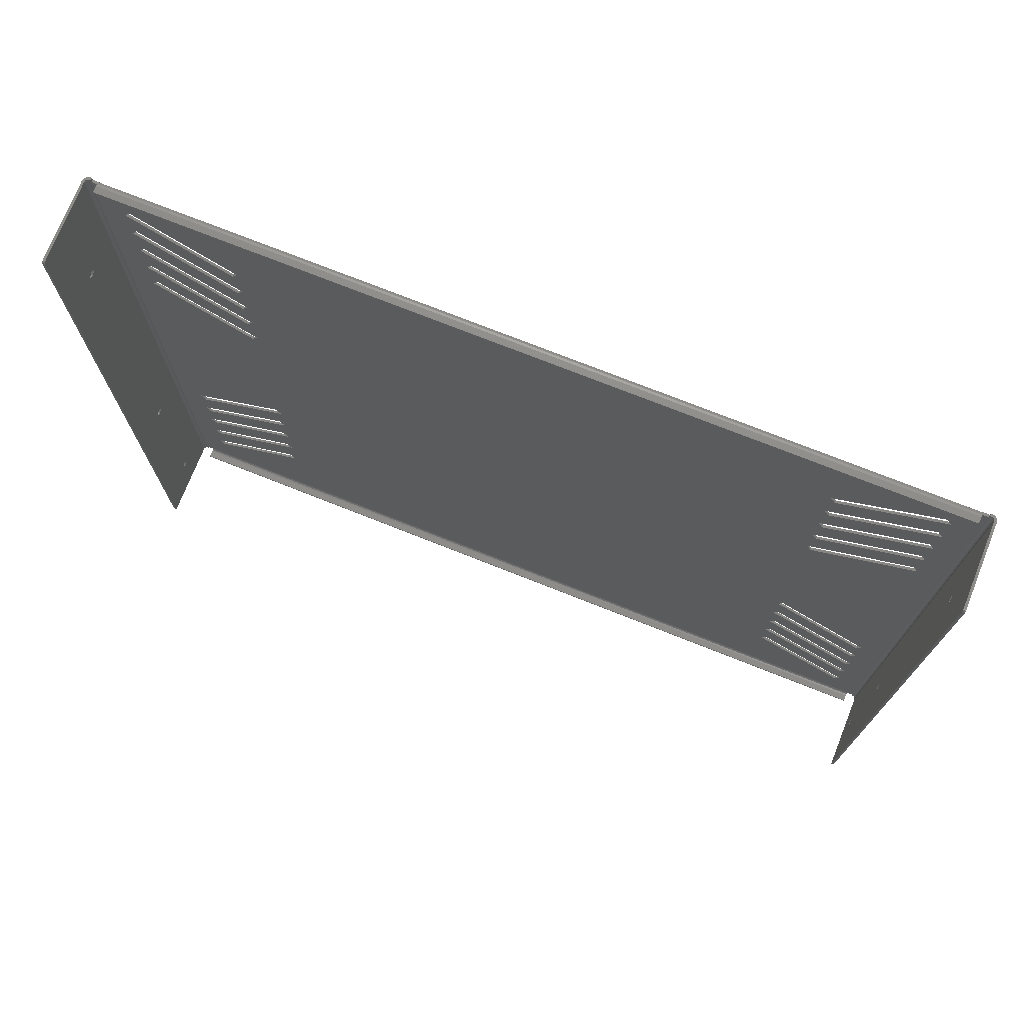
<metadata>
{"format":"stl","ext":"stl","renderer":"f3d","projection":"perspective","resolution":1024,"background":"white","views":[{"elev":73.9,"azim":-68.3,"up":"+Y"}]}
</metadata>
<code>
# stl→obj: 348 verts, 796 faces
v 0.2048 -0.143 0.6916
v 0.2071 -0.1453 0.6904
v 0.2071 -0.1453 0.6916
v 0.2048 -0.143 0.6904
v 0.2026 -0.1453 0.6916
v 0.2026 -0.1453 0.6904
v 0.2048 -0.1475 0.6916
v 0.2048 -0.1475 0.6904
v 0.1828 0.2073 0.6904
v 0.1836 0.2086 0.6904
v 0.1843 0.2088 0.6904
v 0.183 0.2081 0.6904
v 0.2239 0.2088 0.6904
v 0.2048 0.15 0.6904
v 0.2026 0.1477 0.6904
v 0.2071 0.1477 0.6904
v 0.2048 -0.04702 0.6904
v 0.2048 0.1455 0.6904
v 0.2026 -0.04927 0.6904
v 0.2071 -0.04927 0.6904
v 0.2048 -0.05152 0.6904
v 0.1828 -0.1697 0.6904
v 0.1843 -0.1712 0.6904
v 0.183 -0.1704 0.6904
v 0.1836 -0.171 0.6904
v 0.2239 -0.1712 0.6904
v 0.2248 -0.1712 0.6901
v 0.2264 -0.1712 0.6901
v 0.2254 -0.1712 0.6912
v 0.2254 -0.1712 0.6895
v 0.2239 -0.1712 0.6916
v 0.2256 -0.1712 0.6887
v 0.2268 -0.1712 0.6887
v 0.2256 -0.1712 0.6881
v 0.2268 -0.1712 0.6881
v 0.1843 -0.1712 0.6916
v 0.2256 -0.1693 0.2775
v 0.2256 -0.1712 0.2769
v 0.2256 -0.1712 0.2775
v 0.2256 -0.1683 0.2807
v 0.2256 -0.1693 0.2807
v 0.2256 -0.1432 0.2888
v 0.2256 -0.1475 0.2913
v 0.2256 -0.1232 0.2888
v 0.2256 -0.1275 0.2913
v 0.2256 -0.1032 0.2888
v 0.2256 -0.1075 0.2913
v 0.2256 -0.0832 0.2888
v 0.2256 -0.08753 0.2913
v 0.2256 -0.0632 0.2888
v 0.2256 -0.06753 0.2913
v 0.2256 -0.09953 0.3398
v 0.2256 -0.1152 0.3373
v 0.2256 -0.1195 0.3398
v 0.2256 -0.07953 0.3398
v 0.2256 -0.0952 0.3373
v 0.2256 -0.05953 0.3398
v 0.2256 -0.0752 0.3373
v 0.2256 -0.03953 0.3398
v 0.2256 -0.0552 0.3373
v 0.2256 0.1009 0.2888
v 0.2256 -0.0352 0.3373
v 0.2256 0.1209 0.2888
v 0.2256 0.1052 0.2913
v 0.2256 0.07287 0.3373
v 0.2256 0.0772 0.3398
v 0.2256 0.1409 0.2888
v 0.2256 0.1252 0.2913
v 0.2256 0.0972 0.3398
v 0.2256 0.09287 0.3373
v 0.2256 0.1609 0.2888
v 0.2256 0.1452 0.2913
v 0.2256 0.1172 0.3398
v 0.2256 0.1129 0.3373
v 0.2256 0.1809 0.2888
v 0.2256 0.1652 0.2913
v 0.2256 0.1372 0.3398
v 0.2256 0.1329 0.3373
v 0.2256 0.2069 0.2775
v 0.2256 0.2088 0.2769
v 0.2256 0.2088 0.2775
v 0.2256 0.2059 0.2807
v 0.2256 0.1852 0.2913
v 0.2256 0.2069 0.2807
v 0.2256 0.1572 0.3398
v 0.2256 0.1529 0.3373
v 0.2256 -0.1195 0.6258
v 0.2256 -0.1693 0.6881
v 0.2256 -0.1683 0.6849
v 0.2256 -0.1693 0.6849
v 0.2256 -0.09953 0.6258
v 0.2256 -0.1152 0.6283
v 0.2256 -0.1432 0.6768
v 0.2256 -0.1475 0.6743
v 0.2256 -0.07953 0.6258
v 0.2256 -0.0952 0.6283
v 0.2256 -0.1232 0.6768
v 0.2256 -0.1275 0.6743
v 0.2256 -0.05953 0.6258
v 0.2256 -0.0752 0.6283
v 0.2256 -0.1032 0.6768
v 0.2256 -0.1075 0.6743
v 0.2256 -0.03953 0.6258
v 0.2256 -0.0552 0.6283
v 0.2256 -0.0832 0.6768
v 0.2256 -0.08753 0.6743
v 0.2256 -0.0632 0.6768
v 0.2256 -0.06753 0.6743
v 0.2256 0.07287 0.6283
v 0.2256 -0.0352 0.6283
v 0.2256 0.0772 0.6258
v 0.2256 0.0972 0.6258
v 0.2256 0.09287 0.6283
v 0.2256 0.1172 0.6258
v 0.2256 0.1129 0.6283
v 0.2256 0.1372 0.6258
v 0.2256 0.1329 0.6283
v 0.2256 0.1009 0.6768
v 0.2256 0.1572 0.6258
v 0.2256 0.1529 0.6283
v 0.2256 0.1209 0.6768
v 0.2256 0.1052 0.6743
v 0.2256 0.1409 0.6768
v 0.2256 0.1252 0.6743
v 0.2256 0.1609 0.6768
v 0.2256 0.1452 0.6743
v 0.2256 0.1809 0.6768
v 0.2256 0.1652 0.6743
v 0.2256 0.2059 0.6849
v 0.2256 0.1852 0.6743
v 0.2256 0.2069 0.6881
v 0.2256 0.2069 0.6849
v 0.2256 0.2088 0.6887
v 0.2256 0.2088 0.6881
v 0.2268 0.2088 0.6887
v 0.2268 0.2088 0.6881
v 0.2254 0.2088 0.6895
v 0.2264 0.2088 0.6901
v 0.2248 0.2088 0.6901
v 0.2254 0.2088 0.6912
v 0.2239 0.2088 0.6916
v 0.1843 0.2088 0.6916
v 0.2268 -0.1693 0.2775
v 0.2268 -0.1712 0.2775
v 0.2268 -0.1712 0.2769
v 0.2268 -0.1683 0.2807
v 0.2268 -0.1693 0.2807
v 0.2268 -0.1432 0.2888
v 0.2268 -0.1475 0.2913
v 0.2268 -0.1232 0.2888
v 0.2268 -0.1275 0.2913
v 0.2268 -0.1032 0.2888
v 0.2268 -0.1075 0.2913
v 0.2268 -0.0832 0.2888
v 0.2268 -0.08753 0.2913
v 0.2268 -0.0632 0.2888
v 0.2268 -0.06753 0.2913
v 0.2268 -0.09953 0.3398
v 0.2268 -0.1195 0.3398
v 0.2268 -0.1152 0.3373
v 0.2268 -0.07953 0.3398
v 0.2268 -0.0952 0.3373
v 0.2268 -0.05953 0.3398
v 0.2268 -0.0752 0.3373
v 0.2268 -0.03953 0.3398
v 0.2268 -0.0552 0.3373
v 0.2268 0.1009 0.2888
v 0.2268 -0.0352 0.3373
v 0.2268 0.1209 0.2888
v 0.2268 0.1052 0.2913
v 0.2268 0.07287 0.3373
v 0.2268 0.0772 0.3398
v 0.2268 0.1409 0.2888
v 0.2268 0.1252 0.2913
v 0.2268 0.0972 0.3398
v 0.2268 0.09287 0.3373
v 0.2268 0.1609 0.2888
v 0.2268 0.1452 0.2913
v 0.2268 0.1172 0.3398
v 0.2268 0.1129 0.3373
v 0.2268 0.1809 0.2888
v 0.2268 0.1652 0.2913
v 0.2268 0.1372 0.3398
v 0.2268 0.1329 0.3373
v 0.2268 0.2069 0.2775
v 0.2268 0.2088 0.2769
v 0.2268 0.2088 0.2775
v 0.2268 0.2059 0.2807
v 0.2268 0.1852 0.2913
v 0.2268 0.2069 0.2807
v 0.2268 0.1572 0.3398
v 0.2268 0.1529 0.3373
v 0.2268 -0.1195 0.6258
v 0.2268 -0.1693 0.6881
v 0.2268 -0.1693 0.6849
v 0.2268 -0.1683 0.6849
v 0.2268 -0.09953 0.6258
v 0.2268 -0.1152 0.6283
v 0.2268 -0.1432 0.6768
v 0.2268 -0.1475 0.6743
v 0.2268 -0.07953 0.6258
v 0.2268 -0.0952 0.6283
v 0.2268 -0.1232 0.6768
v 0.2268 -0.1275 0.6743
v 0.2268 -0.05953 0.6258
v 0.2268 -0.0752 0.6283
v 0.2268 -0.1032 0.6768
v 0.2268 -0.1075 0.6743
v 0.2268 -0.03953 0.6258
v 0.2268 -0.0552 0.6283
v 0.2268 -0.0832 0.6768
v 0.2268 -0.08753 0.6743
v 0.2268 -0.0632 0.6768
v 0.2268 -0.06753 0.6743
v 0.2268 0.07287 0.6283
v 0.2268 -0.0352 0.6283
v 0.2268 0.0772 0.6258
v 0.2268 0.0972 0.6258
v 0.2268 0.09287 0.6283
v 0.2268 0.1172 0.6258
v 0.2268 0.1129 0.6283
v 0.2268 0.1372 0.6258
v 0.2268 0.1329 0.6283
v 0.2268 0.1009 0.6768
v 0.2268 0.1572 0.6258
v 0.2268 0.1529 0.6283
v 0.2268 0.1209 0.6768
v 0.2268 0.1052 0.6743
v 0.2268 0.1409 0.6768
v 0.2268 0.1252 0.6743
v 0.2268 0.1609 0.6768
v 0.2268 0.1452 0.6743
v 0.2268 0.1809 0.6768
v 0.2268 0.1652 0.6743
v 0.2268 0.2059 0.6849
v 0.2268 0.1852 0.6743
v 0.2268 0.2069 0.6881
v 0.2268 0.2069 0.6849
v 0.2266 0.2069 0.6849
v 0.2267 0.2066 0.6849
v 0.2268 0.2063 0.6849
v 0.2251 0.2086 0.2807
v 0.2239 0.2088 0.6849
v 0.2251 0.2086 0.6849
v 0.2239 0.2088 0.2807
v 0.226 0.2079 0.2807
v 0.226 0.2079 0.6849
v 0.2266 0.2069 0.2807
v 0.2267 0.2066 0.2807
v 0.2268 0.2063 0.2807
v 0.2254 0.2068 0.6849
v 0.2248 0.2074 0.6849
v 0.2239 0.2076 0.6849
v 0.2208 0.2088 0.6849
v 0.2208 0.2076 0.6849
v 0.2248 0.2074 0.2807
v 0.2239 0.2076 0.2807
v 0.2254 0.2068 0.2807
v 0.2208 0.2088 0.2807
v 0.2208 0.2076 0.2807
v 0.2248 0.2088 0.2754
v 0.2264 0.2088 0.2754
v 0.2254 0.2088 0.2743
v 0.2254 0.2088 0.276
v 0.2239 0.2088 0.2752
v 0.2239 0.2088 0.274
v 0.1843 0.2088 0.2752
v 0.1843 0.2088 0.274
v 0.2254 -0.1712 0.276
v 0.2248 -0.1712 0.2754
v 0.2239 -0.1712 0.2752
v 0.2264 -0.1712 0.2754
v 0.2254 -0.1712 0.2743
v 0.2239 -0.1712 0.274
v 0.1843 -0.1712 0.274
v 0.1843 -0.1712 0.2752
v 0.1828 0.2073 0.274
v 0.183 0.2081 0.274
v 0.1836 0.2086 0.274
v 0.2048 0.15 0.274
v 0.2071 0.1477 0.274
v 0.2026 0.1477 0.274
v 0.2071 -0.04927 0.274
v 0.2048 0.1455 0.274
v 0.2048 -0.04702 0.274
v 0.2026 -0.04927 0.274
v 0.2071 -0.1453 0.274
v 0.2048 -0.05152 0.274
v 0.2048 -0.143 0.274
v 0.2026 -0.1453 0.274
v 0.2048 -0.1475 0.274
v 0.1828 -0.1697 0.274
v 0.1836 -0.171 0.274
v 0.183 -0.1704 0.274
v 0.1836 0.2086 0.2752
v 0.183 0.2081 0.2752
v 0.1828 0.2073 0.2752
v 0.2048 0.15 0.2752
v 0.2071 0.1477 0.2752
v 0.2026 0.1477 0.2752
v 0.2048 -0.04702 0.2752
v 0.2048 0.1455 0.2752
v 0.2071 -0.04927 0.2752
v 0.2026 -0.04927 0.2752
v 0.2048 -0.143 0.2752
v 0.2048 -0.05152 0.2752
v 0.2071 -0.1453 0.2752
v 0.2026 -0.1453 0.2752
v 0.2048 -0.1475 0.2752
v 0.1828 -0.1697 0.2752
v 0.183 -0.1704 0.2752
v 0.1836 -0.171 0.2752
v 0.2266 -0.1693 0.2807
v 0.2267 -0.1689 0.2807
v 0.2268 -0.1686 0.2807
v 0.2268 -0.1686 0.6849
v 0.2267 -0.1689 0.6849
v 0.2266 -0.1693 0.6849
v 0.226 -0.1703 0.2807
v 0.226 -0.1703 0.6849
v 0.2251 -0.1709 0.2807
v 0.2251 -0.1709 0.6849
v 0.2239 -0.1712 0.2807
v 0.2239 -0.1712 0.6849
v 0.2254 -0.1691 0.2807
v 0.2248 -0.1697 0.2807
v 0.2239 -0.17 0.2807
v 0.2208 -0.1712 0.2807
v 0.2208 -0.17 0.2807
v 0.2254 -0.1691 0.6849
v 0.2248 -0.1697 0.6849
v 0.2239 -0.17 0.6849
v 0.2208 -0.1712 0.6849
v 0.2208 -0.17 0.6849
v 0.1836 0.2086 0.6916
v 0.183 0.2081 0.6916
v 0.1828 0.2073 0.6916
v 0.2048 0.15 0.6916
v 0.2026 0.1477 0.6916
v 0.2071 0.1477 0.6916
v 0.2026 -0.04927 0.6916
v 0.2048 0.1455 0.6916
v 0.2048 -0.04702 0.6916
v 0.2071 -0.04927 0.6916
v 0.2048 -0.05152 0.6916
v 0.1828 -0.1697 0.6916
v 0.183 -0.1704 0.6916
v 0.1836 -0.171 0.6916
f 1 2 3
f 1 4 2
f 5 6 4
f 5 4 1
f 7 8 6
f 7 6 5
f 3 2 8
f 3 8 7
f 9 10 11
f 9 12 10
f 13 9 11
f 14 9 13
f 14 15 9
f 16 14 13
f 17 15 18
f 17 19 15
f 20 18 16
f 20 17 18
f 4 19 21
f 4 6 19
f 2 21 20
f 2 4 21
f 22 6 8
f 22 19 6
f 23 24 22
f 23 25 24
f 23 22 8
f 26 8 2
f 26 2 20
f 26 23 8
f 22 9 15
f 22 15 19
f 13 26 20
f 13 20 16
f 27 28 29
f 27 30 28
f 26 29 31
f 26 27 29
f 32 33 28
f 32 28 30
f 34 35 33
f 34 33 32
f 23 31 36
f 23 26 31
f 37 38 39
f 40 37 41
f 42 37 40
f 42 40 43
f 44 37 42
f 44 42 45
f 46 38 37
f 46 37 44
f 46 44 47
f 48 38 46
f 48 46 49
f 50 38 48
f 50 48 51
f 52 53 54
f 55 56 52
f 57 58 55
f 59 60 57
f 61 50 62
f 63 61 64
f 65 62 59
f 65 61 62
f 66 65 59
f 67 63 68
f 69 70 66
f 71 67 72
f 73 74 69
f 75 71 76
f 77 78 73
f 79 67 71
f 79 71 75
f 80 67 79
f 80 38 50
f 80 50 61
f 80 61 63
f 80 63 67
f 81 80 79
f 82 79 75
f 82 75 83
f 84 79 82
f 85 86 77
f 87 52 54
f 88 34 32
f 88 89 90
f 91 87 92
f 91 52 87
f 93 94 89
f 93 89 88
f 95 52 91
f 95 55 52
f 95 91 96
f 97 93 88
f 97 98 93
f 99 55 95
f 99 57 55
f 99 59 57
f 99 95 100
f 101 97 88
f 101 102 97
f 103 59 99
f 103 99 104
f 105 106 101
f 107 108 105
f 109 110 107
f 111 59 103
f 111 103 110
f 111 110 109
f 111 66 59
f 111 69 66
f 112 69 111
f 112 111 113
f 114 69 112
f 114 112 115
f 114 73 69
f 116 85 77
f 116 73 114
f 116 114 117
f 116 77 73
f 118 109 107
f 119 116 120
f 119 85 116
f 121 122 118
f 123 124 121
f 125 126 123
f 127 128 125
f 129 130 127
f 131 125 123
f 131 132 129
f 131 127 125
f 131 129 127
f 133 134 131
f 133 131 32
f 131 88 32
f 131 121 88
f 121 118 88
f 118 107 88
f 107 105 88
f 105 101 88
f 131 123 121
f 89 43 40
f 89 94 43
f 94 87 43
f 87 54 43
f 82 130 129
f 82 83 130
f 83 85 130
f 85 119 130
f 51 60 59
f 60 51 48
f 49 58 57
f 58 49 46
f 47 56 55
f 53 45 42
f 56 47 44
f 45 53 52
f 66 70 64
f 69 74 68
f 63 64 70
f 73 78 72
f 67 68 74
f 75 76 86
f 71 72 78
f 77 86 76
f 103 104 108
f 99 100 106
f 105 108 104
f 95 96 102
f 101 106 100
f 93 98 92
f 97 102 96
f 91 92 98
f 122 113 111
f 113 122 121
f 124 115 112
f 115 124 123
f 126 117 114
f 120 128 127
f 117 126 125
f 128 120 116
f 134 135 136
f 133 135 134
f 137 138 135
f 137 135 133
f 139 138 137
f 140 138 139
f 141 139 13
f 141 140 139
f 142 13 11
f 142 141 13
f 143 144 145
f 146 147 143
f 148 146 143
f 148 149 146
f 150 148 143
f 150 151 148
f 152 143 145
f 152 150 143
f 152 153 150
f 154 152 145
f 154 155 152
f 156 154 145
f 156 157 154
f 158 159 160
f 161 158 162
f 163 161 164
f 165 163 166
f 167 168 156
f 169 170 167
f 171 165 168
f 171 168 167
f 172 165 171
f 173 174 169
f 175 172 176
f 177 178 173
f 179 175 180
f 181 182 177
f 183 179 184
f 185 177 173
f 185 181 177
f 186 185 173
f 186 156 145
f 186 167 156
f 186 169 167
f 186 173 169
f 187 185 186
f 188 181 185
f 188 189 181
f 190 188 185
f 191 183 192
f 193 159 158
f 194 33 35
f 194 195 196
f 197 198 193
f 197 193 158
f 199 196 200
f 199 194 196
f 201 197 158
f 201 158 161
f 201 161 163
f 201 202 197
f 203 194 199
f 203 199 204
f 205 201 163
f 205 163 165
f 205 206 201
f 207 194 203
f 207 203 208
f 209 205 165
f 209 210 205
f 211 207 212
f 213 211 214
f 215 213 216
f 217 215 216
f 217 209 165
f 217 216 209
f 217 165 172
f 217 172 175
f 218 217 175
f 218 219 217
f 218 175 179
f 220 218 179
f 220 221 218
f 222 183 191
f 222 220 179
f 222 223 220
f 222 179 183
f 224 213 215
f 225 226 222
f 225 222 191
f 227 224 228
f 229 227 230
f 231 229 232
f 233 231 234
f 235 233 236
f 237 229 231
f 237 235 238
f 237 231 233
f 237 233 235
f 135 237 136
f 135 33 237
f 237 33 194
f 237 194 213
f 213 194 211
f 211 194 207
f 237 213 224
f 237 224 227
f 237 227 229
f 196 146 149
f 196 149 200
f 200 149 193
f 193 149 159
f 188 235 236
f 188 236 189
f 189 236 191
f 191 236 225
f 157 165 166
f 155 163 164
f 166 154 157
f 153 161 162
f 164 152 155
f 160 148 151
f 151 158 160
f 162 150 153
f 172 170 176
f 169 176 170
f 175 174 180
f 173 180 174
f 179 178 184
f 181 192 182
f 177 184 178
f 183 182 192
f 209 214 210
f 211 210 214
f 205 212 206
f 207 206 212
f 201 208 202
f 199 198 204
f 203 202 208
f 197 204 198
f 228 217 219
f 230 218 221
f 219 227 228
f 232 220 223
f 221 229 230
f 226 233 234
f 234 222 226
f 223 231 232
f 237 238 239
f 131 239 132
f 131 237 239
f 240 239 238
f 241 240 238
f 235 241 238
f 242 243 244
f 242 245 243
f 246 244 247
f 246 242 244
f 248 247 239
f 248 246 247
f 249 239 240
f 249 248 239
f 250 240 241
f 250 249 240
f 188 241 235
f 188 250 241
f 251 129 132
f 247 132 239
f 252 132 247
f 252 251 132
f 244 252 247
f 253 252 244
f 243 253 244
f 254 255 253
f 254 253 243
f 256 253 257
f 256 252 253
f 258 251 252
f 258 252 256
f 82 129 251
f 82 251 258
f 84 246 248
f 256 242 246
f 256 246 84
f 256 84 258
f 82 258 84
f 257 245 242
f 257 242 256
f 259 245 257
f 260 259 257
f 248 190 185
f 248 185 79
f 84 248 79
f 185 187 81
f 79 185 81
f 261 262 263
f 261 264 262
f 265 263 266
f 265 261 263
f 80 186 262
f 80 262 264
f 81 187 186
f 81 186 80
f 267 266 268
f 267 265 266
f 264 38 80
f 264 269 38
f 261 270 269
f 261 269 264
f 265 271 270
f 265 270 261
f 39 145 144
f 38 145 39
f 269 272 145
f 269 145 38
f 270 272 269
f 273 272 270
f 274 270 271
f 274 273 270
f 275 271 276
f 275 274 271
f 262 186 145
f 262 145 272
f 263 272 273
f 263 262 272
f 266 273 274
f 266 263 273
f 277 268 266
f 277 278 279
f 277 279 268
f 280 277 266
f 281 280 266
f 282 277 280
f 283 284 281
f 283 285 284
f 286 282 284
f 286 284 285
f 287 288 283
f 287 289 288
f 290 286 288
f 290 288 289
f 274 291 287
f 274 287 283
f 292 290 291
f 292 286 290
f 275 292 291
f 275 291 274
f 293 294 292
f 293 292 275
f 277 282 292
f 282 286 292
f 274 281 266
f 274 283 281
f 295 267 268
f 295 268 279
f 296 279 278
f 296 295 279
f 297 278 277
f 297 296 278
f 296 267 295
f 297 265 267
f 297 267 296
f 298 265 297
f 298 299 265
f 300 298 297
f 301 299 302
f 301 303 299
f 304 302 300
f 304 301 302
f 305 303 306
f 305 307 303
f 308 306 304
f 308 305 306
f 271 307 309
f 271 303 307
f 276 271 309
f 310 309 308
f 310 308 304
f 310 276 309
f 311 312 276
f 311 276 310
f 271 265 303
f 303 265 299
f 297 310 304
f 297 304 300
f 311 310 292
f 311 292 294
f 312 294 293
f 312 311 294
f 276 293 275
f 276 312 293
f 292 297 277
f 310 297 292
f 289 308 290
f 289 305 308
f 287 307 305
f 287 305 289
f 291 309 307
f 291 307 287
f 290 308 309
f 290 309 291
f 285 304 286
f 285 301 304
f 283 303 301
f 283 301 285
f 288 306 303
f 288 303 283
f 286 304 306
f 286 306 288
f 280 300 282
f 280 298 300
f 281 299 298
f 281 298 280
f 284 302 299
f 284 299 281
f 282 300 302
f 282 302 284
f 144 143 37
f 39 144 37
f 143 147 313
f 37 313 41
f 37 143 313
f 314 313 147
f 315 314 147
f 146 315 147
f 315 146 196
f 315 196 316
f 314 316 317
f 314 315 316
f 313 317 318
f 313 314 317
f 319 318 320
f 319 313 318
f 321 320 322
f 321 319 320
f 323 322 324
f 323 321 322
f 325 40 41
f 319 41 313
f 326 41 319
f 326 325 41
f 321 326 319
f 327 326 321
f 323 327 321
f 328 329 327
f 328 327 323
f 325 89 40
f 325 330 89
f 326 331 330
f 326 330 325
f 327 332 331
f 327 331 326
f 90 320 318
f 331 322 320
f 331 320 90
f 331 90 330
f 89 330 90
f 332 324 322
f 332 322 331
f 333 324 332
f 334 333 332
f 318 195 194
f 318 194 88
f 90 318 88
f 194 35 34
f 88 194 34
f 195 316 196
f 195 317 316
f 318 317 195
f 333 323 324
f 333 328 323
f 334 328 333
f 334 329 328
f 334 332 327
f 334 327 329
f 190 250 188
f 190 249 250
f 248 249 190
f 243 259 254
f 243 245 259
f 254 260 255
f 254 259 260
f 253 255 260
f 253 260 257
f 136 237 131
f 134 136 131
f 140 141 31
f 140 31 29
f 138 29 28
f 138 140 29
f 135 28 33
f 135 138 28
f 142 335 336
f 142 336 337
f 141 142 337
f 338 141 337
f 338 337 339
f 340 141 338
f 341 342 339
f 341 343 342
f 344 340 342
f 344 342 343
f 5 345 341
f 5 1 345
f 3 344 345
f 3 345 1
f 346 7 5
f 346 5 341
f 36 346 347
f 36 347 348
f 36 7 346
f 31 3 7
f 31 344 3
f 31 7 36
f 141 344 31
f 141 340 344
f 346 339 337
f 346 341 339
f 12 9 337
f 12 337 336
f 10 336 335
f 10 12 336
f 11 335 142
f 11 10 335
f 22 337 9
f 346 337 22
f 25 23 36
f 25 36 348
f 24 348 347
f 24 25 348
f 22 347 346
f 22 24 347
f 343 20 344
f 343 17 20
f 341 19 17
f 341 17 343
f 345 21 19
f 345 19 341
f 344 20 21
f 344 21 345
f 338 16 340
f 338 14 16
f 339 15 14
f 339 14 338
f 342 18 15
f 342 15 339
f 340 16 18
f 340 18 342
f 157 156 50
f 51 157 50
f 50 156 168
f 50 168 62
f 168 165 59
f 62 168 59
f 59 165 157
f 59 157 51
f 155 154 48
f 49 155 48
f 48 154 166
f 48 166 60
f 166 163 57
f 60 166 57
f 57 163 155
f 57 155 49
f 153 152 46
f 47 153 46
f 46 152 164
f 46 164 58
f 164 161 55
f 58 164 55
f 55 161 153
f 55 153 47
f 43 149 148
f 43 148 42
f 148 160 53
f 42 148 53
f 160 159 54
f 53 160 54
f 54 159 149
f 54 149 43
f 45 151 150
f 45 150 44
f 44 150 162
f 44 162 56
f 162 158 52
f 56 162 52
f 52 158 151
f 52 151 45
f 167 170 64
f 61 167 64
f 64 170 172
f 64 172 66
f 172 171 65
f 66 172 65
f 65 171 167
f 65 167 61
f 169 174 68
f 63 169 68
f 68 174 175
f 68 175 69
f 175 176 70
f 69 175 70
f 70 176 169
f 70 169 63
f 173 178 72
f 67 173 72
f 72 178 179
f 72 179 73
f 179 180 74
f 73 179 74
f 74 180 173
f 74 173 67
f 181 189 83
f 75 181 83
f 83 189 191
f 83 191 85
f 85 191 192
f 85 192 86
f 192 181 75
f 86 192 75
f 177 182 76
f 71 177 76
f 76 182 183
f 76 183 77
f 77 183 184
f 77 184 78
f 184 177 71
f 78 184 71
f 213 214 108
f 107 213 108
f 108 214 209
f 108 209 103
f 209 216 110
f 103 209 110
f 110 216 213
f 110 213 107
f 211 212 106
f 105 211 106
f 106 212 205
f 106 205 99
f 205 210 104
f 99 205 104
f 104 210 211
f 104 211 105
f 207 208 102
f 101 207 102
f 102 208 201
f 102 201 95
f 201 206 100
f 95 201 100
f 100 206 207
f 100 207 101
f 199 200 94
f 93 199 94
f 94 200 193
f 94 193 87
f 87 193 198
f 87 198 92
f 198 199 93
f 92 198 93
f 203 204 98
f 97 203 98
f 98 204 197
f 98 197 91
f 91 197 202
f 91 202 96
f 202 203 97
f 96 202 97
f 228 224 118
f 122 228 118
f 118 224 215
f 118 215 109
f 215 217 111
f 109 215 111
f 111 217 228
f 111 228 122
f 230 227 121
f 124 230 121
f 121 227 219
f 121 219 113
f 219 218 112
f 113 219 112
f 112 218 230
f 112 230 124
f 232 229 123
f 126 232 123
f 123 229 221
f 123 221 115
f 221 220 114
f 115 221 114
f 114 220 232
f 114 232 126
f 130 236 233
f 130 233 127
f 233 226 120
f 127 233 120
f 226 225 119
f 120 226 119
f 119 225 236
f 119 236 130
f 128 234 231
f 128 231 125
f 231 223 117
f 125 231 117
f 223 222 116
f 117 223 116
f 116 222 234
f 116 234 128
f 139 26 13
f 139 27 26
f 137 30 27
f 137 27 139
f 133 32 30
f 133 30 137

</code>
